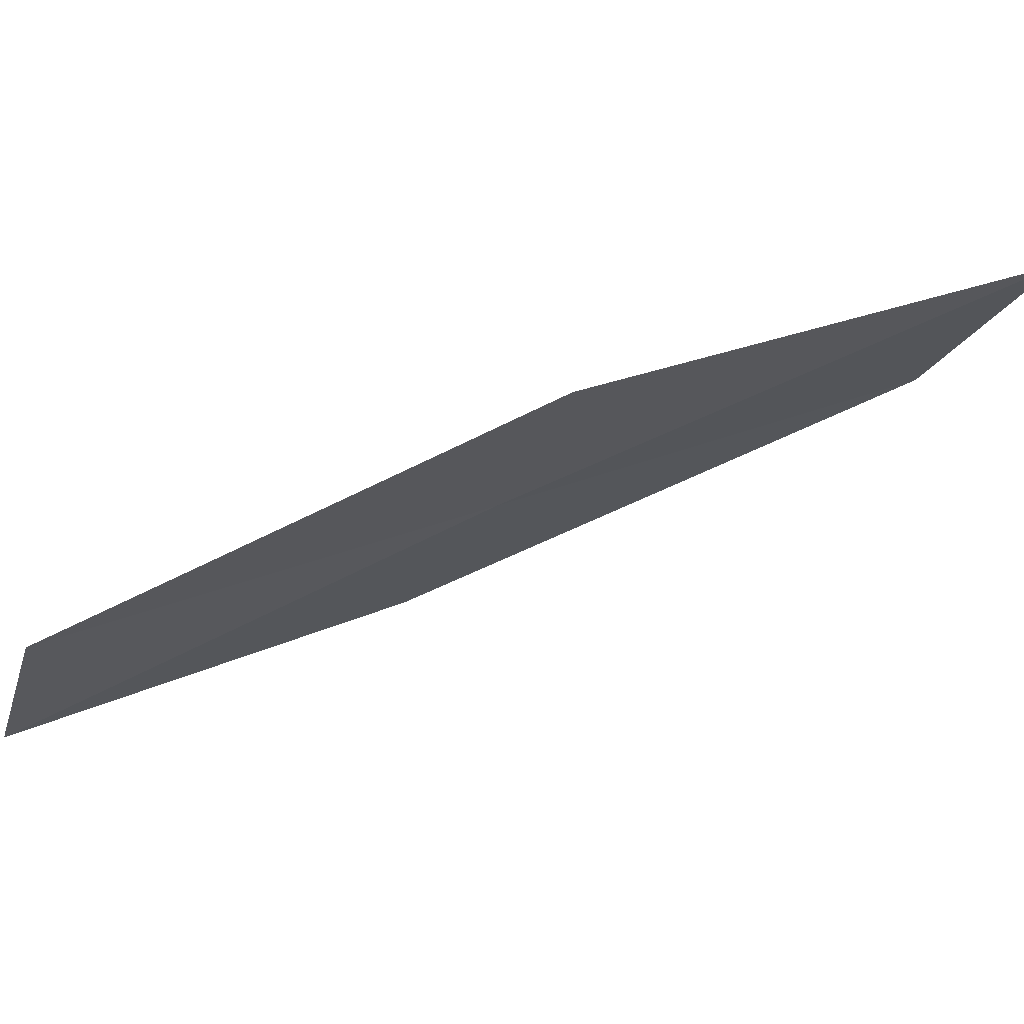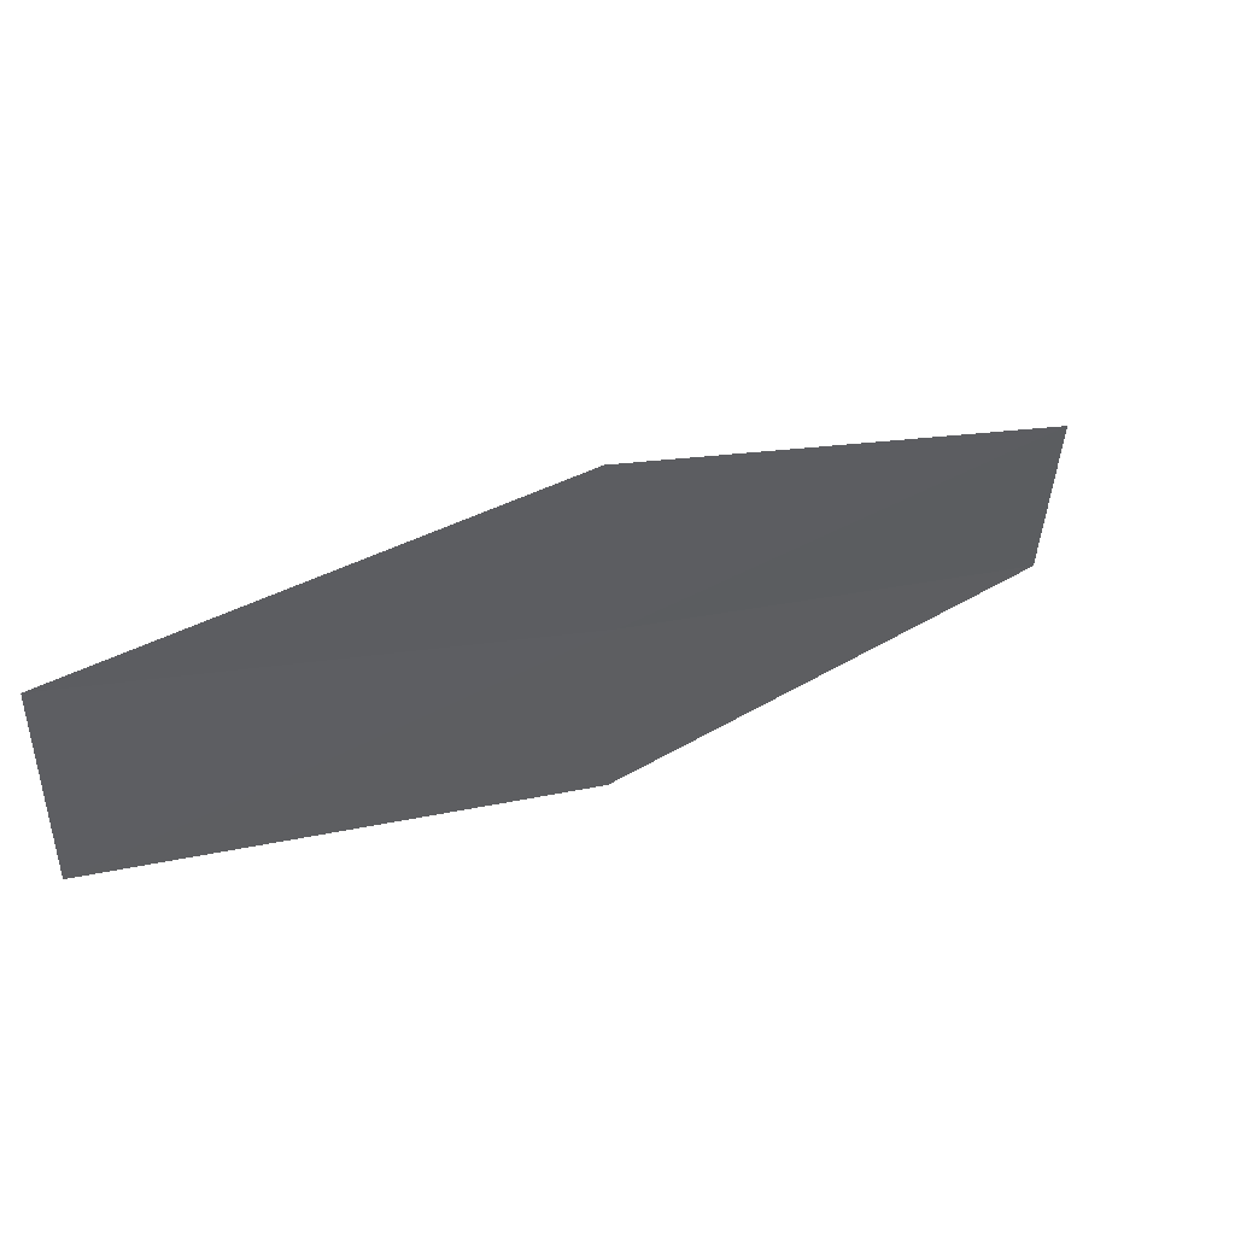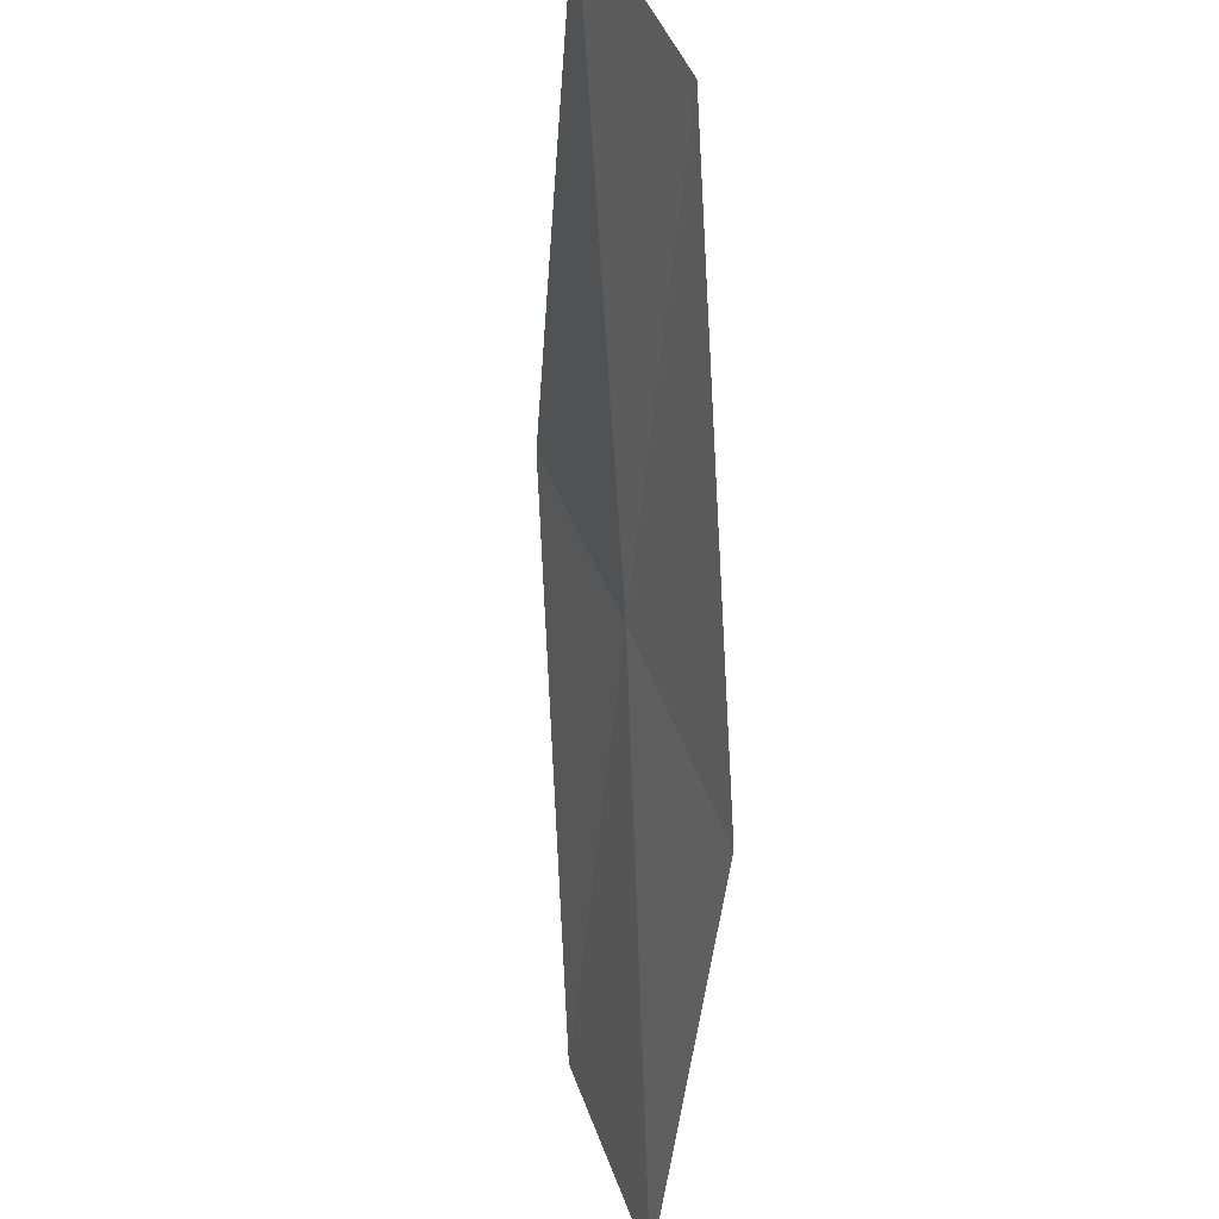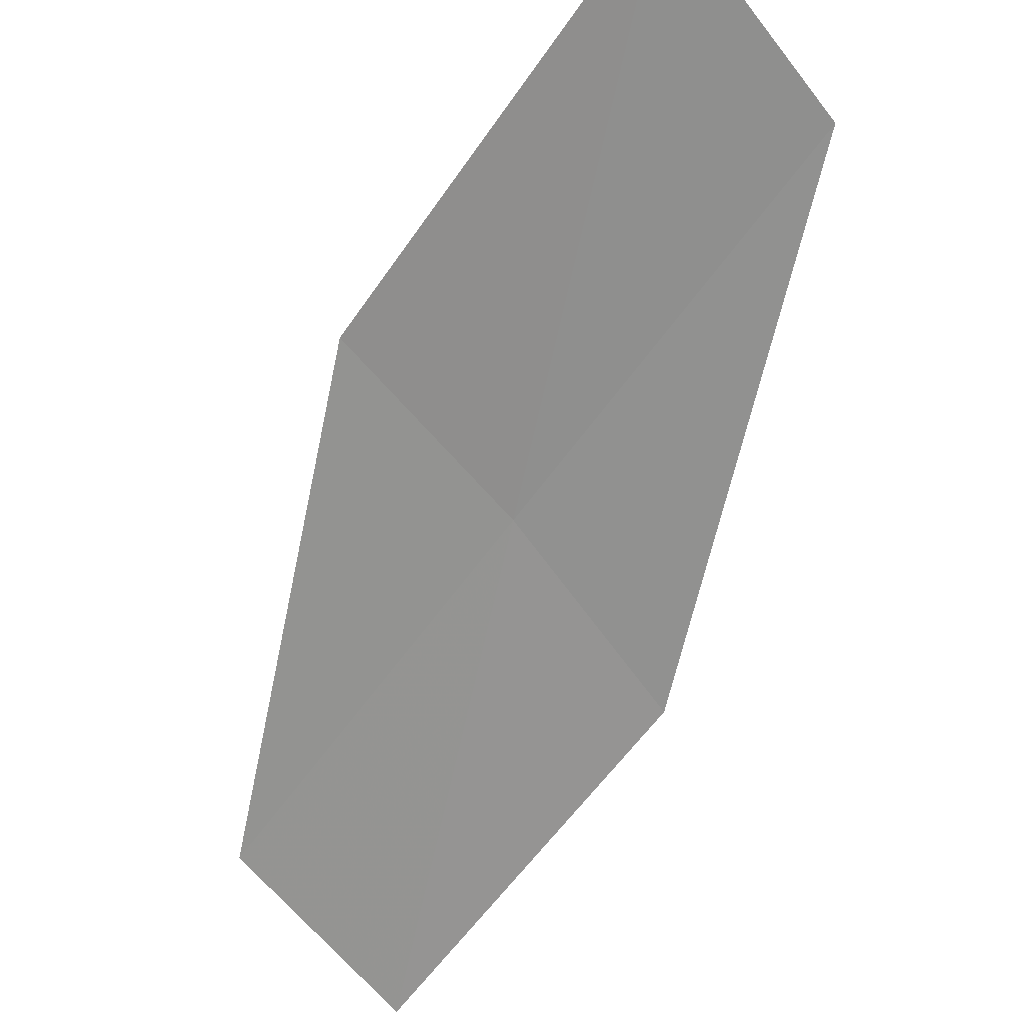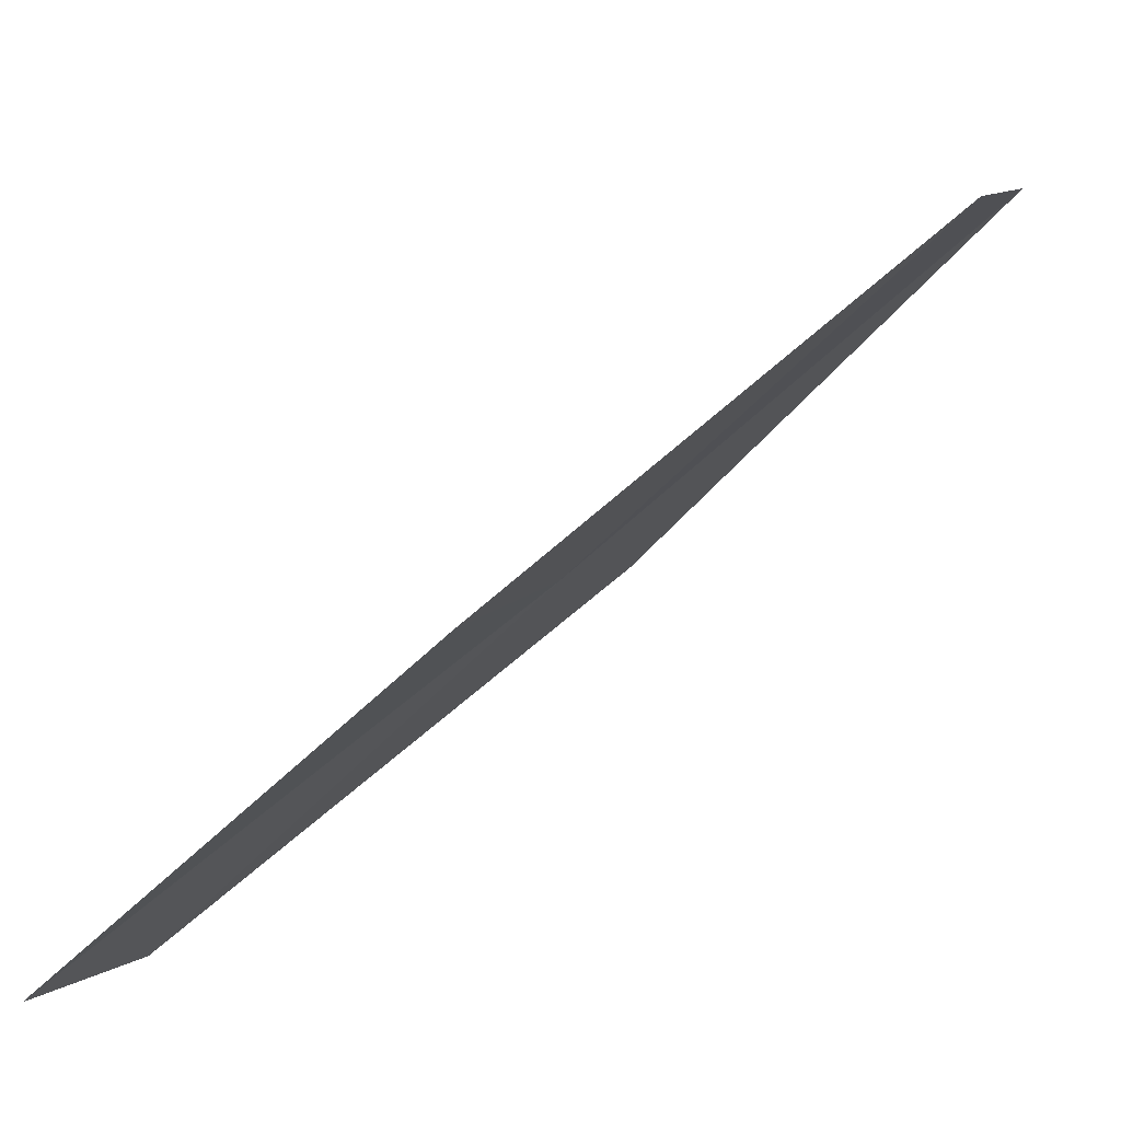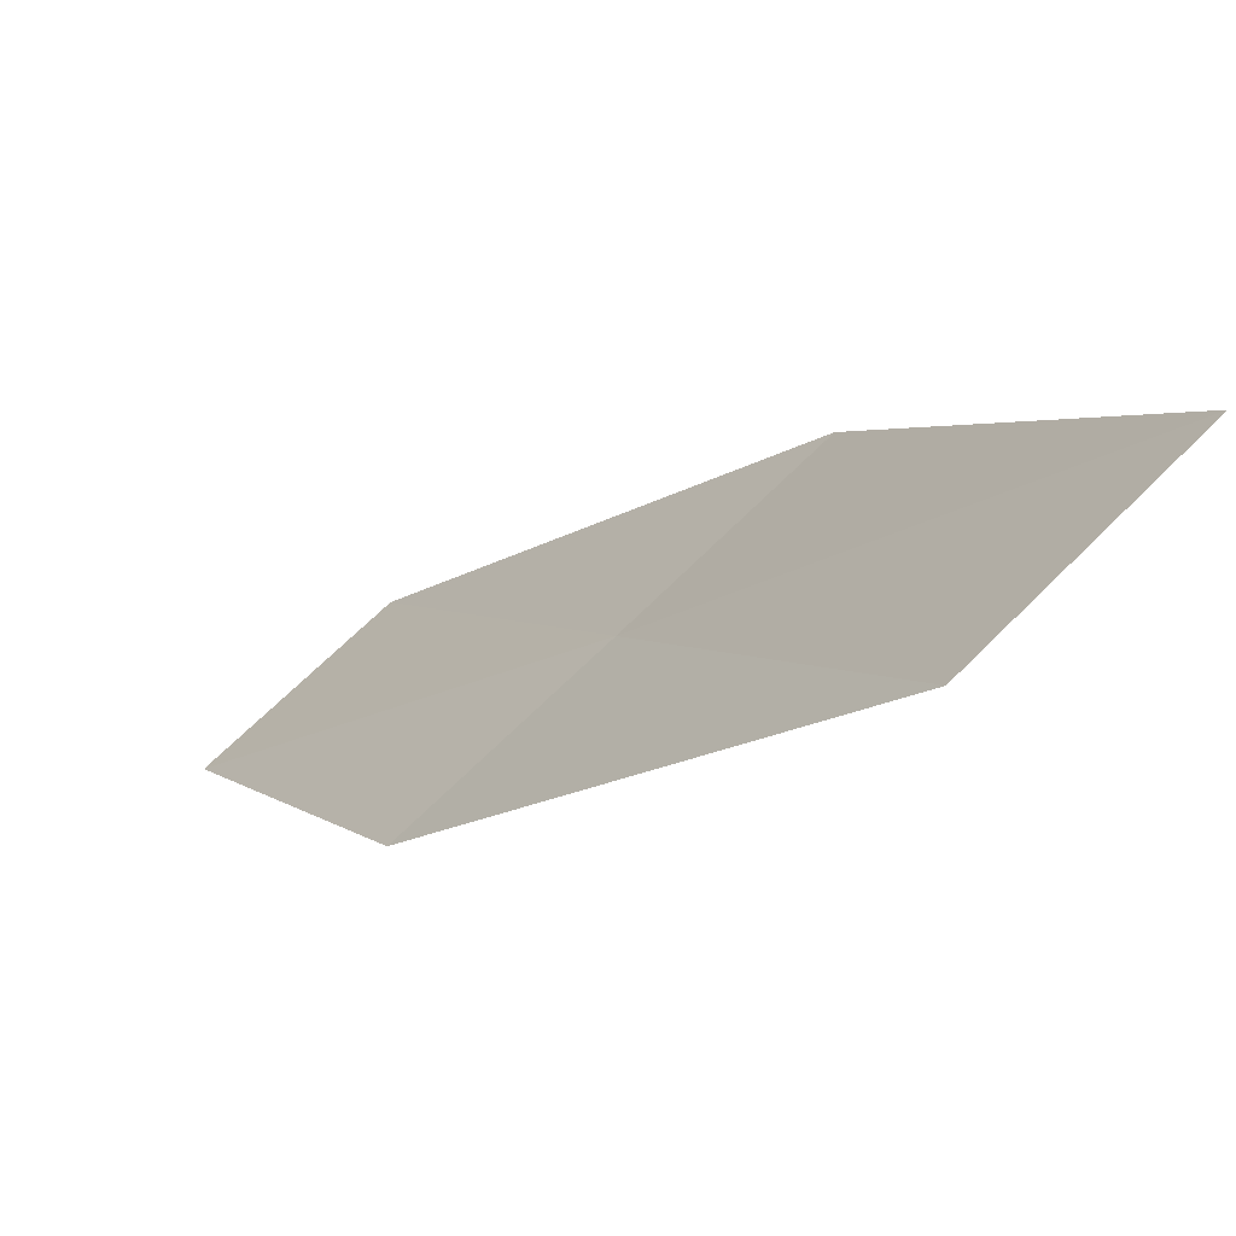
<metadata>
{"format":"obj","ext":"obj","renderer":"f3d","projection":"perspective","resolution":1024,"background":"white","views":[{"elev":46.6,"azim":120.2,"up":"+Z"},{"elev":-57.0,"azim":-177.6,"up":"+Y"},{"elev":-59.3,"azim":-133.4,"up":"+Z"},{"elev":70.3,"azim":136.8,"up":"+Y"},{"elev":-21.6,"azim":-157.8,"up":"+Y"},{"elev":46.0,"azim":-123.1,"up":"+Y"}]}
</metadata>
<code>
v -2.927 10.72 9.653
v -6.714 13.6 9.653
v -6.648 14.81 11.8
v -2.758 11.65 11.8
v 0.8588 7.844 9.653
v 0.6828 7.011 7.546
v -2.925 9.572 7.546
f 1 2 3
f 1 3 4
f 1 4 5
f 1 5 6
f 1 6 7
f 1 7 2

</code>
